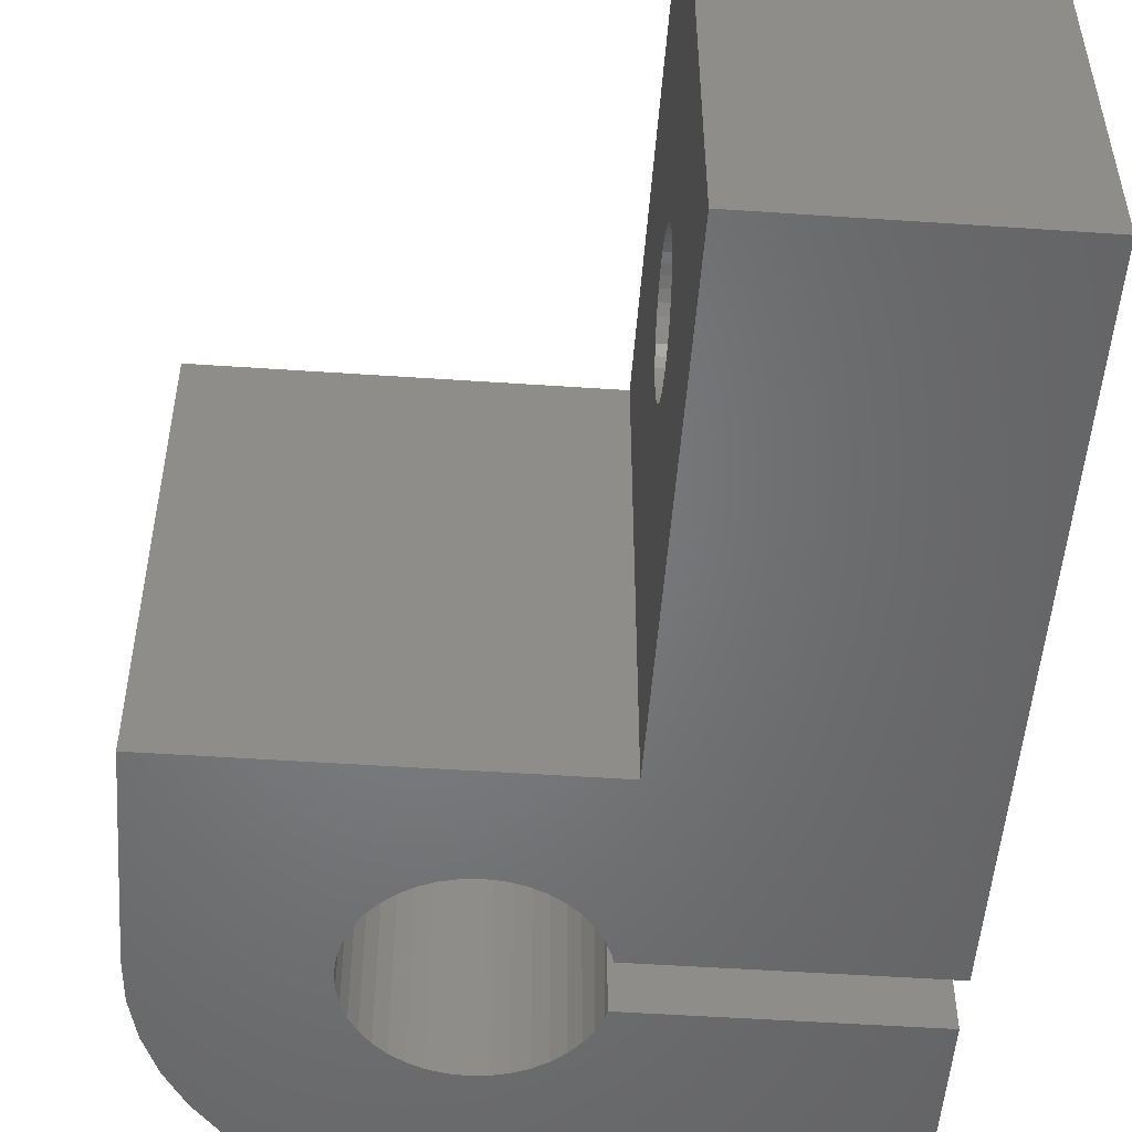
<metadata>
{"format":"stl","ext":"stl","renderer":"f3d","projection":"perspective","resolution":1024,"background":"white","views":[{"elev":-51.4,"azim":175.8,"up":"+Z"}]}
</metadata>
<code>
# stl→obj: 452 verts, 912 faces
v -14 -10 0
v -14 -10 18
v -14 -1 0
v -14 -1 18
v -9 -10 7.5
v 0 -10 0
v 0 -10 18
v -10.48 -10 8.765
v -10.5 -10 9
v -10.48 -10 9.235
v -8.536 -10 7.573
v -8.765 -10 7.518
v -10.43 -10 9.464
v -8.319 -10 7.663
v -10.34 -10 9.681
v -8.118 -10 7.786
v -10.21 -10 9.882
v -10.06 -10 10.06
v -9.882 -10 10.21
v -7.786 -10 8.118
v -7.939 -10 7.939
v -9.681 -10 10.34
v -7.663 -10 8.319
v -9.464 -10 10.43
v -7.573 -10 8.536
v -9.235 -10 10.48
v -7.518 -10 8.765
v -9 -10 10.5
v -8.765 -10 10.48
v -8.536 -10 10.43
v -7.518 -10 9.235
v -7.5 -10 9
v -8.319 -10 10.34
v -7.573 -10 9.464
v -8.118 -10 10.21
v -7.663 -10 9.681
v -7.939 -10 10.06
v -7.786 -10 9.882
v -9.235 -10 7.518
v -9.464 -10 7.573
v -9.681 -10 7.663
v -9.882 -10 7.786
v -10.06 -10 7.939
v -10.21 -10 8.118
v -10.34 -10 8.319
v -10.43 -10 8.536
v -3.804 -1.236 0
v -3.861 -1 0
v -3.564 -1.816 0
v -3.236 -2.351 0
v -2.828 -2.828 0
v -2.351 -3.236 0
v -1.816 -3.564 0
v -1.236 -3.804 0
v -0.6257 -3.951 0
v 0 -4 0
v 0.6257 -3.951 0
v 1.236 -3.804 0
v 1.816 -3.564 0
v 2.351 -3.236 0
v 2.828 -2.828 0
v 3.236 -2.351 0
v 3.564 -1.816 0
v 10 8 0
v 3.804 -1.236 0
v 3.951 -0.6257 0
v 4 0 0
v 3.951 0.6257 0
v -14 1 0
v -1.236 3.804 0
v -1.816 3.564 0
v -2.351 3.236 0
v 0.6257 3.951 0
v 0 4 0
v 1.236 3.804 0
v 1.816 3.564 0
v 2.351 3.236 0
v 2.828 2.828 0
v 3.236 2.351 0
v -2.828 2.828 0
v -4 8 0
v -14 26 0
v -4 26 0
v -0.6257 3.951 0
v 3.564 1.816 0
v 3.804 1.236 0
v 10 0 0
v 9.877 -1.564 0
v 9.511 -3.09 0
v 8.91 -4.54 0
v 8.09 -5.878 0
v 7.071 -7.071 0
v 5.878 -8.09 0
v 4.54 -8.91 0
v 3.09 -9.511 0
v 1.564 -9.877 0
v -3.236 2.351 0
v -3.564 1.816 0
v -3.804 1.236 0
v -3.861 1 0
v -10.21 -1 8.118
v -8.118 -1 7.786
v -8.319 -1 7.663
v -10.48 -1 8.765
v -9.464 -1 7.573
v -9.681 -1 7.663
v -10.43 -1 8.536
v -9.882 -1 7.786
v -10.34 -1 8.319
v -10.06 -1 7.939
v -9.235 -1 7.518
v -9 -1 7.5
v -8.765 -1 7.518
v -8.536 -1 7.573
v -7.939 -1 7.939
v -7.786 -1 8.118
v -7.663 -1 8.319
v -7.573 -1 8.536
v -3.861 -1 18
v -7.5 -1 9
v -7.518 -1 8.765
v -7.518 -1 9.235
v -8.118 -1 10.21
v -7.939 -1 10.06
v -7.573 -1 9.464
v -7.663 -1 9.681
v -7.786 -1 9.882
v -8.319 -1 10.34
v -8.536 -1 10.43
v -9.681 -1 10.34
v -9.464 -1 10.43
v -8.765 -1 10.48
v -9 -1 10.5
v -9.235 -1 10.48
v -9.882 -1 10.21
v -10.06 -1 10.06
v -10.21 -1 9.882
v -10.34 -1 9.681
v -10.43 -1 9.464
v -10.48 -1 9.235
v -10.5 -1 9
v 3.09 -9.511 18
v 1.564 -9.877 18
v 4.54 -8.91 18
v 5.878 -8.09 18
v 7.071 -7.071 18
v 8.09 -5.878 18
v -0.6257 -3.951 18
v -1.236 -3.804 18
v -1.816 -3.564 18
v 2.351 -3.236 18
v 1.816 -3.564 18
v 8.91 -4.54 18
v 3.236 -2.351 18
v 2.828 -2.828 18
v 9.511 -3.09 18
v -14 26 18
v -14 1 18
v -4 26 18
v 4 0 18
v 3.951 -0.6257 18
v 10 0 18
v 3.951 0.6257 18
v -1.236 3.804 18
v -0.6257 3.951 18
v 10 8 18
v 0 4 18
v 0.6257 3.951 18
v 1.236 3.804 18
v -4 8 18
v 1.816 3.564 18
v 3.804 -1.236 18
v 3.564 -1.816 18
v 9.877 -1.564 18
v 2.351 3.236 18
v 2.828 2.828 18
v 3.236 2.351 18
v 3.564 1.816 18
v 3.804 1.236 18
v -3.564 -1.816 18
v -3.804 -1.236 18
v 1.236 -3.804 18
v 0.6257 -3.951 18
v 0 -4 18
v -2.351 -3.236 18
v -2.828 -2.828 18
v -3.236 -2.351 18
v -1.816 3.564 18
v -2.351 3.236 18
v -2.828 2.828 18
v -3.236 2.351 18
v -3.564 1.816 18
v -3.804 1.236 18
v -3.861 1 18
v -4 17 6.5
v -4 14.53 8.609
v -4 17.39 6.531
v -4 14.5 9
v -4 17.77 6.622
v -4 14.53 9.391
v -4 14.62 9.773
v -4 14.77 10.13
v -4 15.87 11.23
v -4 16.23 11.38
v -4 14.98 10.47
v -4 18.14 6.772
v -4 15.53 11.02
v -4 15.23 10.77
v -4 19.23 10.13
v -4 19.38 9.773
v -4 18.77 7.232
v -4 18.47 6.977
v -4 16.61 11.47
v -4 17 11.5
v -4 19.47 8.609
v -4 19.38 8.227
v -4 17.39 11.47
v -4 19.23 7.865
v -4 17.77 11.38
v -4 18.14 11.23
v -4 19.47 9.391
v -4 19.5 9
v -4 18.47 11.02
v -4 18.77 10.77
v -4 19.02 10.47
v -4 19.02 7.531
v -4 16.61 6.531
v -4 16.23 6.622
v -4 15.87 6.772
v -4 15.53 6.977
v -4 15.23 7.232
v -4 14.98 7.531
v -4 14.77 7.865
v -4 14.62 8.227
v -14 11 11.85
v -14 8 11.85
v -14 8 6.15
v -14 11 6.15
v -14 15.69 13.04
v -14 12.8 8.335
v -14 12.96 7.687
v -14 13.21 7.071
v -14 13.56 6.502
v -14 13.99 5.995
v -14 14.5 5.562
v -14 15.07 5.213
v -14 15.69 4.958
v -14 17 4.75
v -14 16.34 4.802
v -14 17.66 4.802
v -14 18.31 4.958
v -14 18.93 5.213
v -14 12.75 9
v -14 12.8 9.665
v -14 12.96 10.31
v -14 19.5 5.562
v -14 20.01 5.995
v -14 20.44 6.502
v -14 20.79 7.071
v -14 21.04 7.687
v -14 21.25 9
v -14 21.2 8.335
v -14 13.21 10.93
v -14 15.07 12.79
v -14 21.2 9.665
v -14 21.04 10.31
v -14 13.56 11.5
v -14 20.79 10.93
v -14 20.44 11.5
v -14 20.01 12.01
v -14 13.99 12.01
v -14 19.5 12.44
v -14 18.93 12.79
v -14 18.31 13.04
v -14 14.5 12.44
v -14 17.66 13.2
v -14 17 13.25
v -14 16.34 13.2
v -9.681 1 10.34
v -7.573 1 9.464
v -7.518 1 9.235
v -10.5 1 9
v -10.48 1 9.235
v -10.43 1 9.464
v -10.34 1 9.681
v -10.21 1 9.882
v -10.06 1 10.06
v -9.882 1 10.21
v -8.536 1 7.573
v -8.765 1 7.518
v -9.464 1 10.43
v -9.235 1 10.48
v -9 1 10.5
v -7.939 1 7.939
v -8.118 1 7.786
v -8.765 1 10.48
v -8.536 1 10.43
v -8.319 1 10.34
v -8.118 1 10.21
v -7.939 1 10.06
v -7.518 1 8.765
v -7.573 1 8.536
v -7.786 1 9.882
v -7.663 1 9.681
v -7.5 1 9
v -7.786 1 8.118
v -7.663 1 8.319
v -8.319 1 7.663
v -9.235 1 7.518
v -9.464 1 7.573
v -9 1 7.5
v -9.681 1 7.663
v -9.882 1 7.786
v -10.06 1 7.939
v -10.21 1 8.118
v -10.34 1 8.319
v -10.43 1 8.536
v -10.48 1 8.765
v -8.5 14.62 8.227
v -8.5 14.53 8.609
v -8.5 14.5 9
v -8.5 14.77 7.865
v -8.5 14.98 7.531
v -8.5 15.23 7.232
v -8.5 15.53 6.977
v -8.5 15.87 6.772
v -8.5 16.23 6.622
v -8.5 16.61 6.531
v -8.5 17 6.5
v -8.5 17.39 6.531
v -8.5 17.77 6.622
v -8.5 18.14 6.772
v -8.5 18.47 6.977
v -8.5 18.77 7.232
v -8.5 19.02 7.531
v -8.5 19.23 7.865
v -8.5 19.38 8.227
v -8.5 19.47 8.609
v -8.5 19.5 9
v -8.5 19.47 9.391
v -8.5 19.38 9.773
v -8.5 19.23 10.13
v -8.5 19.02 10.47
v -8.5 18.77 10.77
v -8.5 18.47 11.02
v -8.5 18.14 11.23
v -8.5 17.77 11.38
v -8.5 17.39 11.47
v -8.5 17 11.5
v -8.5 16.61 11.47
v -8.5 16.23 11.38
v -8.5 15.87 11.23
v -8.5 15.53 11.02
v -8.5 15.23 10.77
v -8.5 14.98 10.47
v -8.5 14.77 10.13
v -8.5 14.62 9.773
v -8.5 14.53 9.391
v -10.65 11 11.85
v -10.65 8 11.85
v -10.65 8 11.86
v -7.35 8 11.86
v -5.7 8 9
v -8.536 8 10.43
v -8.319 8 10.34
v -8.118 8 7.786
v -8.319 8 7.663
v -7.35 8 6.142
v -10.65 8 6.142
v -10.65 8 6.15
v -10.48 8 8.765
v -10.5 8 9
v -10.43 8 8.536
v -9.464 8 7.573
v -9.681 8 7.663
v -10.34 8 8.319
v -10.21 8 8.118
v -10.06 8 7.939
v -9.882 8 7.786
v -9.235 8 7.518
v -9 8 7.5
v -8.765 8 7.518
v -8.536 8 7.573
v -7.939 8 7.939
v -9.882 8 10.21
v -9.681 8 10.34
v -7.663 8 9.681
v -7.573 8 9.464
v -7.786 8 8.118
v -7.663 8 8.319
v -7.573 8 8.536
v -7.518 8 8.765
v -7.5 8 9
v -7.518 8 9.235
v -7.786 8 9.882
v -7.939 8 10.06
v -8.118 8 10.21
v -8.765 8 10.48
v -9 8 10.5
v -9.464 8 10.43
v -9.235 8 10.48
v -10.06 8 10.06
v -10.21 8 9.882
v -10.34 8 9.681
v -10.43 8 9.464
v -10.48 8 9.235
v -10.65 11 6.15
v -10.65 11 6.142
v -7.35 11 6.142
v -7.35 11 11.86
v -5.7 11 9
v -10.65 11 11.86
v -8.5 12.8 9.665
v -8.5 12.75 9
v -8.5 12.8 8.335
v -8.5 12.96 10.31
v -8.5 13.21 10.93
v -8.5 13.56 11.5
v -8.5 13.99 12.01
v -8.5 14.5 12.44
v -8.5 15.07 12.79
v -8.5 15.69 13.04
v -8.5 16.34 13.2
v -8.5 17 13.25
v -8.5 17.66 13.2
v -8.5 18.31 13.04
v -8.5 18.93 12.79
v -8.5 19.5 12.44
v -8.5 20.01 12.01
v -8.5 20.44 11.5
v -8.5 20.79 10.93
v -8.5 21.04 10.31
v -8.5 21.2 9.665
v -8.5 21.25 9
v -8.5 21.2 8.335
v -8.5 21.04 7.687
v -8.5 20.79 7.071
v -8.5 20.44 6.502
v -8.5 20.01 5.995
v -8.5 19.5 5.562
v -8.5 18.93 5.213
v -8.5 18.31 4.958
v -8.5 17.66 4.802
v -8.5 17 4.75
v -8.5 16.34 4.802
v -8.5 15.69 4.958
v -8.5 15.07 5.213
v -8.5 14.5 5.562
v -8.5 13.99 5.995
v -8.5 13.56 6.502
v -8.5 13.21 7.071
v -8.5 12.96 7.687
f 1 2 3
f 3 2 4
f 5 1 6
f 7 2 6
f 2 1 8
f 2 8 9
f 2 9 10
f 11 12 6
f 2 10 13
f 14 11 6
f 2 13 15
f 16 14 6
f 2 15 17
f 12 5 6
f 2 17 18
f 2 18 19
f 20 21 6
f 2 19 22
f 23 20 6
f 2 22 24
f 25 23 6
f 2 24 26
f 27 25 6
f 2 26 28
f 21 16 6
f 2 28 29
f 2 29 30
f 31 32 6
f 2 30 33
f 34 31 6
f 2 33 35
f 36 34 6
f 2 35 37
f 2 38 6
f 2 37 38
f 39 1 5
f 40 1 39
f 41 1 40
f 42 1 41
f 43 1 42
f 44 1 43
f 45 1 44
f 46 1 45
f 8 1 46
f 38 36 6
f 32 27 6
f 1 3 6
f 47 3 48
f 49 3 47
f 6 3 49
f 6 50 51
f 51 52 6
f 52 53 6
f 53 54 6
f 54 55 6
f 55 56 6
f 56 57 6
f 57 58 6
f 58 59 6
f 59 60 6
f 60 61 6
f 61 62 6
f 62 63 6
f 63 64 6
f 65 64 63
f 66 64 65
f 67 64 66
f 68 64 67
f 69 70 71
f 69 71 72
f 64 73 74
f 64 75 73
f 64 76 75
f 64 77 76
f 64 78 77
f 64 79 78
f 69 72 80
f 81 82 83
f 70 69 84
f 81 69 82
f 64 85 79
f 64 74 84
f 84 69 81
f 64 86 85
f 86 64 68
f 6 64 87
f 6 87 88
f 6 88 89
f 6 89 90
f 6 90 91
f 6 91 92
f 6 92 93
f 6 93 94
f 6 94 95
f 6 95 96
f 50 6 49
f 69 80 97
f 69 97 98
f 69 98 99
f 69 99 100
f 64 84 81
f 101 48 3
f 102 48 103
f 4 104 3
f 105 48 106
f 104 107 3
f 106 48 108
f 107 109 3
f 110 48 101
f 109 101 3
f 111 48 105
f 112 48 111
f 113 48 112
f 114 48 113
f 103 48 114
f 115 48 102
f 116 48 115
f 117 48 116
f 118 48 117
f 119 48 118
f 120 119 121
f 122 119 120
f 123 4 124
f 119 122 125
f 119 125 126
f 119 126 127
f 119 127 4
f 127 124 4
f 128 4 123
f 129 4 128
f 130 4 131
f 129 132 4
f 132 133 4
f 133 134 4
f 134 131 4
f 121 119 118
f 135 4 130
f 136 4 135
f 137 4 136
f 138 4 137
f 139 4 138
f 4 139 140
f 4 140 141
f 4 141 104
f 108 48 110
f 4 2 7
f 142 4 143
f 143 4 7
f 144 4 142
f 145 4 144
f 146 4 145
f 147 4 146
f 148 4 147
f 149 150 4
f 151 152 153
f 154 155 156
f 157 158 159
f 160 161 162
f 163 160 162
f 164 165 166
f 167 168 166
f 168 169 166
f 170 164 166
f 169 171 166
f 172 173 174
f 166 171 162
f 171 175 162
f 175 176 162
f 176 177 162
f 177 178 162
f 178 179 162
f 179 163 162
f 162 161 174
f 161 172 174
f 174 173 156
f 180 181 4
f 173 154 156
f 156 155 153
f 155 151 153
f 153 152 147
f 152 182 147
f 182 183 147
f 183 184 147
f 184 148 147
f 149 4 148
f 150 185 4
f 185 186 4
f 187 180 4
f 181 119 4
f 186 187 4
f 158 170 159
f 158 164 170
f 165 167 166
f 158 188 164
f 158 189 188
f 158 190 189
f 158 191 190
f 158 192 191
f 158 193 192
f 158 194 193
f 7 6 96
f 143 7 96
f 46 107 104
f 8 46 104
f 8 104 141
f 9 8 141
f 45 109 107
f 46 45 107
f 44 101 109
f 45 44 109
f 43 110 101
f 44 43 101
f 42 108 110
f 43 42 110
f 41 106 108
f 42 41 108
f 40 105 106
f 41 40 106
f 39 111 105
f 40 39 105
f 5 112 111
f 39 5 111
f 12 113 112
f 5 12 112
f 11 114 113
f 12 11 113
f 14 103 114
f 11 14 114
f 16 102 103
f 14 16 103
f 21 115 102
f 16 21 102
f 116 115 20
f 20 115 21
f 117 116 23
f 23 116 20
f 118 117 25
f 25 117 23
f 121 118 27
f 27 118 25
f 120 121 32
f 32 121 27
f 120 32 122
f 122 32 31
f 122 31 125
f 125 31 34
f 125 34 126
f 126 34 36
f 126 36 127
f 127 36 38
f 127 38 124
f 124 38 37
f 124 37 123
f 123 37 35
f 123 35 128
f 128 35 33
f 128 33 129
f 129 33 30
f 129 30 132
f 132 30 29
f 132 29 133
f 133 29 28
f 133 28 134
f 134 28 26
f 134 26 131
f 131 26 24
f 131 24 130
f 130 24 22
f 130 22 135
f 135 22 19
f 135 19 136
f 136 19 18
f 137 136 18
f 17 137 18
f 138 137 17
f 15 138 17
f 139 138 15
f 13 139 15
f 140 139 13
f 10 140 13
f 141 140 10
f 9 141 10
f 143 96 95
f 142 143 95
f 142 95 94
f 144 142 94
f 144 94 93
f 145 144 93
f 145 93 92
f 146 145 92
f 146 92 91
f 147 146 91
f 147 91 90
f 153 147 90
f 153 90 89
f 156 153 89
f 156 89 88
f 174 156 88
f 174 88 87
f 162 174 87
f 162 87 64
f 166 162 64
f 166 64 170
f 170 64 81
f 195 81 83
f 170 81 196
f 197 195 83
f 170 196 198
f 199 197 83
f 170 198 200
f 170 200 201
f 170 201 202
f 203 204 159
f 170 202 205
f 206 199 83
f 207 170 208
f 159 170 207
f 209 210 83
f 159 207 203
f 211 212 83
f 159 204 213
f 159 213 214
f 215 216 83
f 159 214 217
f 216 218 83
f 159 217 219
f 159 219 220
f 221 222 83
f 159 220 223
f 210 221 83
f 159 223 224
f 159 225 83
f 159 224 225
f 225 209 83
f 218 226 83
f 226 211 83
f 227 81 195
f 228 81 227
f 229 81 228
f 230 81 229
f 231 81 230
f 232 81 231
f 233 81 232
f 234 81 233
f 196 81 234
f 212 206 83
f 205 208 170
f 222 215 83
f 82 157 83
f 83 157 159
f 235 158 157
f 69 158 236
f 69 236 237
f 69 237 82
f 237 238 82
f 239 235 157
f 238 240 241
f 238 241 242
f 238 242 243
f 238 243 244
f 238 244 245
f 238 245 246
f 238 246 82
f 246 247 82
f 248 82 249
f 250 82 248
f 251 82 250
f 252 82 251
f 235 253 240
f 254 235 255
f 82 256 257
f 82 257 258
f 82 258 259
f 82 259 157
f 259 260 157
f 261 157 262
f 255 235 263
f 264 235 239
f 261 265 157
f 265 266 157
f 263 235 267
f 266 268 157
f 268 269 157
f 269 270 157
f 267 235 271
f 270 272 157
f 272 273 157
f 273 274 157
f 271 235 275
f 274 276 157
f 275 235 264
f 276 277 157
f 277 278 157
f 278 239 157
f 262 157 260
f 235 240 238
f 236 158 235
f 256 82 252
f 235 254 253
f 249 82 247
f 279 194 158
f 280 281 100
f 69 282 158
f 282 283 158
f 283 284 158
f 284 285 158
f 285 286 158
f 286 287 158
f 287 288 158
f 289 290 100
f 291 194 279
f 292 194 291
f 293 194 292
f 294 295 100
f 296 194 293
f 297 194 296
f 298 194 297
f 299 194 298
f 300 194 299
f 301 302 100
f 303 194 300
f 304 194 303
f 280 194 304
f 281 305 100
f 100 194 280
f 306 294 100
f 302 307 100
f 307 306 100
f 308 289 100
f 295 308 100
f 305 301 100
f 309 310 100
f 290 311 100
f 311 309 100
f 69 100 310
f 69 310 312
f 69 312 313
f 69 313 314
f 69 314 315
f 69 315 316
f 69 316 317
f 69 318 282
f 69 317 318
f 288 279 158
f 99 193 194
f 100 99 194
f 98 192 193
f 99 98 193
f 97 191 192
f 98 97 192
f 80 190 191
f 97 80 191
f 72 189 190
f 80 72 190
f 71 188 189
f 72 71 189
f 70 164 188
f 71 70 188
f 84 165 164
f 70 84 164
f 74 167 165
f 84 74 165
f 73 168 167
f 74 73 167
f 75 169 168
f 73 75 168
f 76 171 169
f 75 76 169
f 77 175 171
f 76 77 171
f 78 176 175
f 77 78 175
f 177 176 79
f 79 176 78
f 178 177 85
f 85 177 79
f 179 178 86
f 86 178 85
f 163 179 68
f 68 179 86
f 160 163 67
f 67 163 68
f 160 67 161
f 161 67 66
f 161 66 172
f 172 66 65
f 172 65 173
f 173 65 63
f 173 63 154
f 154 63 62
f 154 62 155
f 155 62 61
f 155 61 151
f 151 61 60
f 151 60 152
f 152 60 59
f 152 59 182
f 182 59 58
f 182 58 183
f 183 58 57
f 183 57 184
f 184 57 56
f 184 56 148
f 148 56 55
f 148 55 149
f 149 55 54
f 149 54 150
f 150 54 53
f 150 53 185
f 185 53 52
f 185 52 186
f 186 52 51
f 187 186 51
f 50 187 51
f 180 187 50
f 49 180 50
f 181 180 49
f 47 181 49
f 119 181 47
f 48 119 47
f 234 319 196
f 196 319 320
f 196 320 198
f 198 320 321
f 233 322 234
f 234 322 319
f 232 323 233
f 233 323 322
f 231 324 232
f 232 324 323
f 231 230 325
f 324 231 325
f 230 229 326
f 325 230 326
f 229 228 327
f 326 229 327
f 228 227 328
f 327 228 328
f 227 195 329
f 328 227 329
f 329 195 197
f 330 329 197
f 330 197 199
f 331 330 199
f 331 199 206
f 332 331 206
f 332 206 212
f 333 332 212
f 333 212 211
f 334 333 211
f 334 211 226
f 335 334 226
f 335 226 218
f 336 335 218
f 336 218 216
f 337 336 216
f 337 216 215
f 338 337 215
f 338 215 222
f 339 338 222
f 339 222 221
f 340 339 221
f 340 221 210
f 341 340 210
f 341 210 209
f 342 341 209
f 342 209 225
f 343 342 225
f 343 225 224
f 344 343 224
f 224 223 344
f 344 223 345
f 223 220 345
f 345 220 346
f 220 219 346
f 346 219 347
f 219 217 347
f 347 217 348
f 217 214 348
f 348 214 349
f 213 350 214
f 214 350 349
f 204 351 213
f 213 351 350
f 203 352 204
f 204 352 351
f 207 353 203
f 203 353 352
f 208 354 207
f 207 354 353
f 205 355 208
f 208 355 354
f 202 356 205
f 205 356 355
f 201 357 202
f 202 357 356
f 200 358 201
f 201 358 357
f 198 321 200
f 200 321 358
f 359 360 235
f 235 360 236
f 360 361 362
f 360 362 363
f 364 360 365
f 366 363 367
f 368 369 370
f 371 370 236
f 371 236 372
f 373 370 371
f 374 368 375
f 376 370 373
f 377 370 376
f 378 370 377
f 379 370 378
f 368 370 379
f 368 379 375
f 380 368 374
f 381 368 380
f 382 368 381
f 383 368 382
f 367 368 383
f 363 368 367
f 384 363 366
f 385 236 386
f 387 363 388
f 363 384 389
f 363 389 390
f 363 390 391
f 363 391 392
f 363 392 393
f 363 393 394
f 363 394 388
f 395 363 387
f 396 363 395
f 397 363 396
f 360 363 397
f 360 397 365
f 398 360 364
f 399 360 398
f 386 236 400
f 360 399 236
f 399 401 236
f 401 400 236
f 402 236 385
f 403 236 402
f 404 236 403
f 405 236 404
f 405 406 236
f 406 372 236
f 237 236 370
f 407 408 409
f 410 407 411
f 411 407 409
f 412 407 410
f 359 407 412
f 235 407 359
f 238 407 235
f 370 407 238
f 237 370 238
f 413 414 254
f 254 414 253
f 415 240 414
f 414 240 253
f 416 413 255
f 255 413 254
f 417 416 263
f 263 416 255
f 418 417 267
f 267 417 263
f 419 418 271
f 271 418 267
f 420 419 275
f 275 419 271
f 421 420 264
f 264 420 275
f 422 421 239
f 239 421 264
f 423 422 278
f 278 422 239
f 424 423 277
f 277 423 278
f 425 424 276
f 276 424 277
f 426 425 274
f 274 425 276
f 427 426 273
f 273 426 274
f 428 427 272
f 272 427 273
f 429 428 270
f 270 428 272
f 269 430 429
f 270 269 429
f 268 431 430
f 269 268 430
f 266 432 431
f 268 266 431
f 265 433 432
f 266 265 432
f 261 434 433
f 265 261 433
f 435 434 261
f 262 435 261
f 436 435 262
f 260 436 262
f 437 436 260
f 259 437 260
f 438 437 259
f 258 438 259
f 439 438 258
f 257 439 258
f 440 439 257
f 256 440 257
f 441 440 256
f 252 441 256
f 442 441 252
f 251 442 252
f 443 442 251
f 250 443 251
f 444 443 250
f 248 444 250
f 445 444 248
f 249 445 248
f 446 445 249
f 247 446 249
f 447 446 247
f 246 447 247
f 448 447 246
f 245 448 246
f 449 448 245
f 244 449 245
f 449 244 450
f 450 244 243
f 450 243 451
f 451 243 242
f 451 242 452
f 452 242 241
f 452 241 415
f 415 241 240
f 318 371 372
f 282 318 372
f 372 406 283
f 282 372 283
f 317 373 371
f 318 317 371
f 316 376 373
f 317 316 373
f 315 377 376
f 316 315 376
f 314 378 377
f 315 314 377
f 313 379 378
f 314 313 378
f 312 375 379
f 313 312 379
f 310 374 375
f 312 310 375
f 309 380 374
f 310 309 374
f 311 381 380
f 309 311 380
f 290 382 381
f 311 290 381
f 289 383 382
f 290 289 382
f 308 367 383
f 289 308 383
f 295 366 367
f 308 295 367
f 294 384 366
f 295 294 366
f 389 384 306
f 306 384 294
f 390 389 307
f 307 389 306
f 391 390 302
f 302 390 307
f 392 391 301
f 301 391 302
f 393 392 305
f 305 392 301
f 393 305 394
f 394 305 281
f 394 281 388
f 388 281 280
f 388 280 387
f 387 280 304
f 387 304 395
f 395 304 303
f 395 303 396
f 396 303 300
f 396 300 397
f 397 300 299
f 397 299 365
f 365 299 298
f 365 298 364
f 364 298 297
f 364 297 398
f 398 297 296
f 398 296 399
f 399 296 293
f 399 293 401
f 401 293 292
f 401 292 400
f 400 292 291
f 400 291 386
f 386 291 279
f 386 279 385
f 385 279 288
f 385 288 402
f 402 288 287
f 403 402 287
f 286 403 287
f 404 403 286
f 285 404 286
f 405 404 285
f 284 405 285
f 406 405 284
f 283 406 284
f 426 427 425
f 425 427 428
f 425 428 429
f 425 429 430
f 425 430 431
f 425 431 432
f 425 432 433
f 425 433 434
f 425 434 435
f 425 435 436
f 342 436 437
f 339 437 438
f 337 438 439
f 336 439 440
f 334 440 441
f 333 441 442
f 331 442 443
f 330 443 444
f 329 444 445
f 327 445 446
f 326 446 447
f 324 447 448
f 323 448 449
f 319 449 450
f 320 450 451
f 358 451 452
f 356 452 415
f 354 415 414
f 425 414 413
f 425 413 416
f 425 416 417
f 425 417 418
f 425 418 419
f 425 419 420
f 425 420 421
f 425 421 422
f 425 422 423
f 425 423 424
f 351 425 350
f 352 425 351
f 354 425 353
f 425 352 353
f 355 415 354
f 425 354 414
f 356 415 355
f 357 452 356
f 358 452 357
f 321 451 358
f 320 451 321
f 322 449 319
f 323 449 322
f 319 450 320
f 325 447 324
f 327 446 326
f 328 445 327
f 329 445 328
f 330 444 329
f 331 443 330
f 332 442 331
f 333 442 332
f 334 441 333
f 335 440 334
f 336 440 335
f 337 439 336
f 338 438 337
f 339 438 338
f 340 437 339
f 342 437 341
f 341 437 340
f 425 436 342
f 343 425 342
f 344 425 343
f 345 425 344
f 346 425 345
f 347 425 346
f 348 425 347
f 349 425 348
f 350 425 349
f 326 447 325
f 324 448 323
f 359 412 361
f 360 359 361
f 369 408 407
f 370 369 407
f 368 409 408
f 369 368 408
f 411 409 363
f 363 409 368
f 411 363 410
f 410 363 362
f 410 362 412
f 412 362 361

</code>
